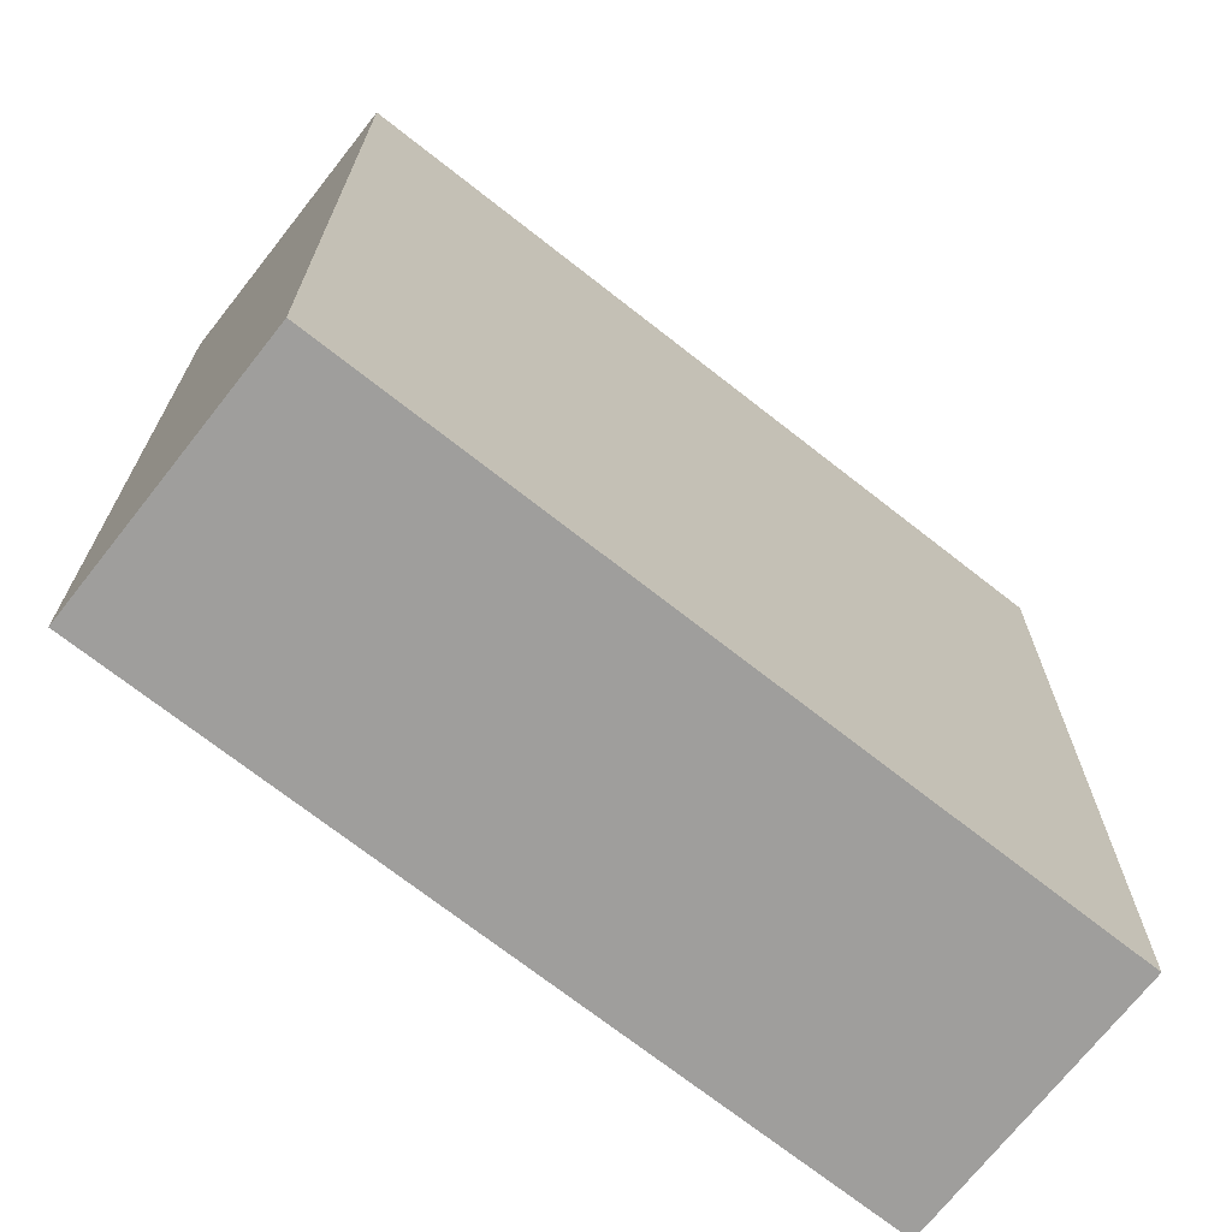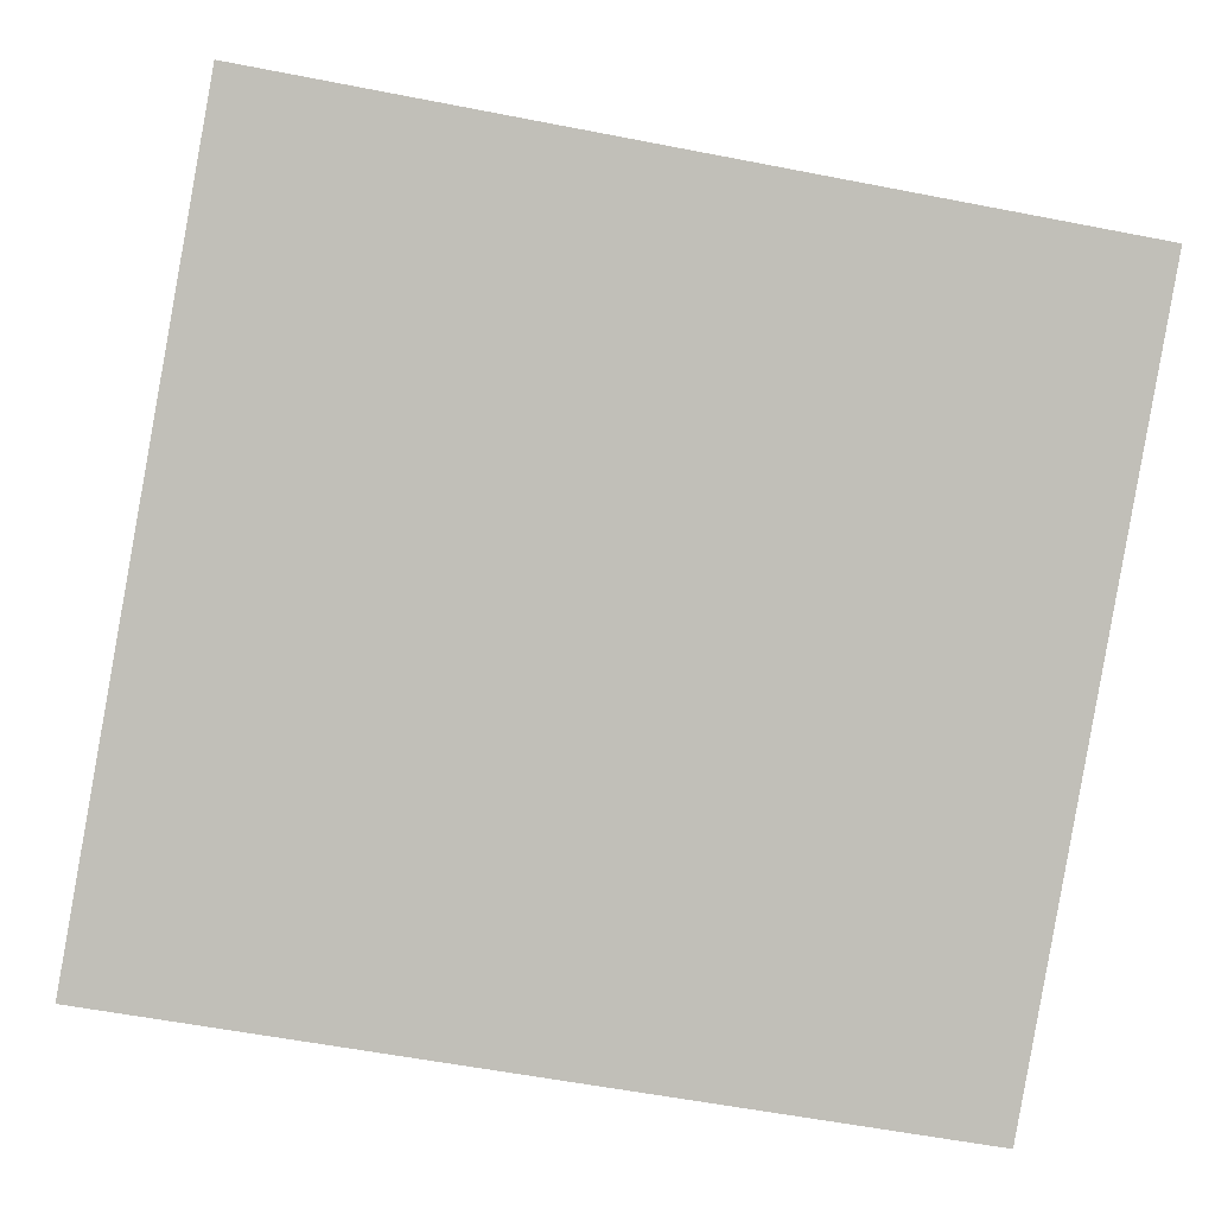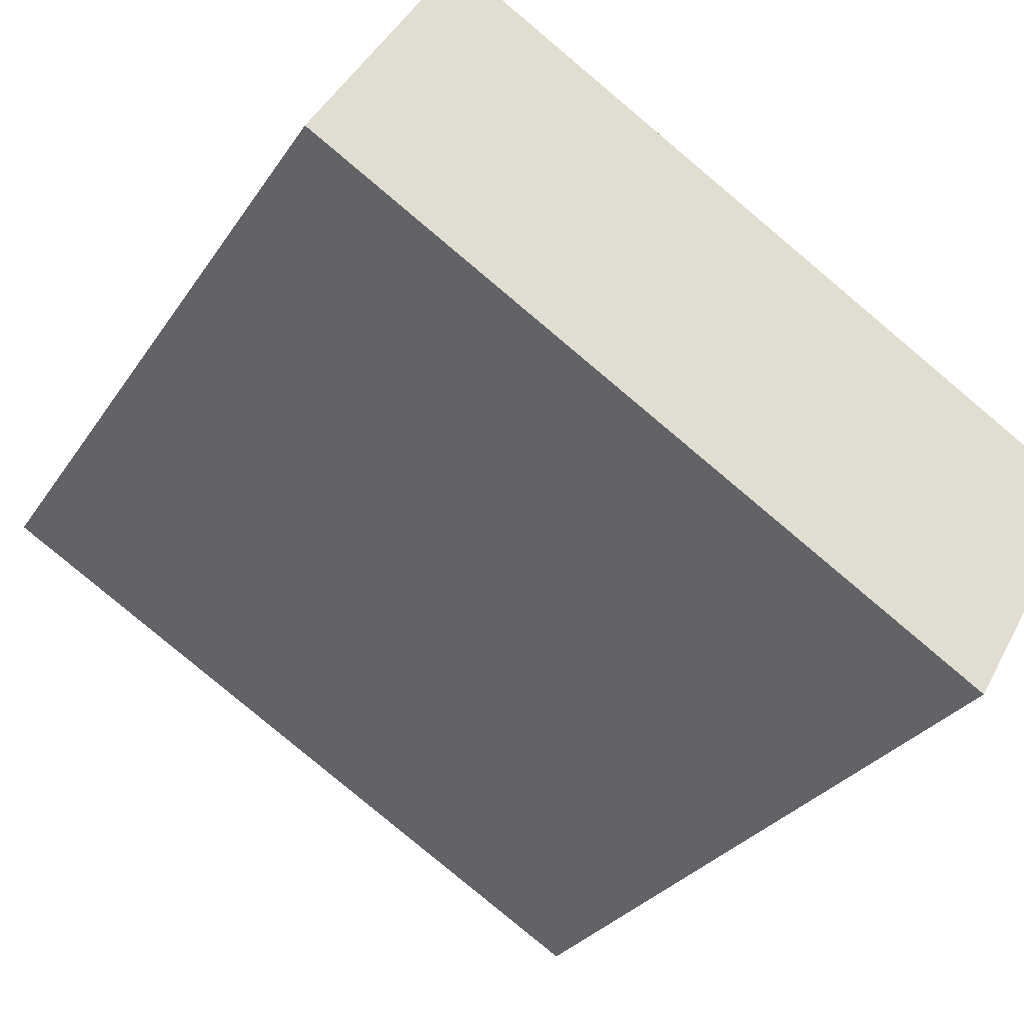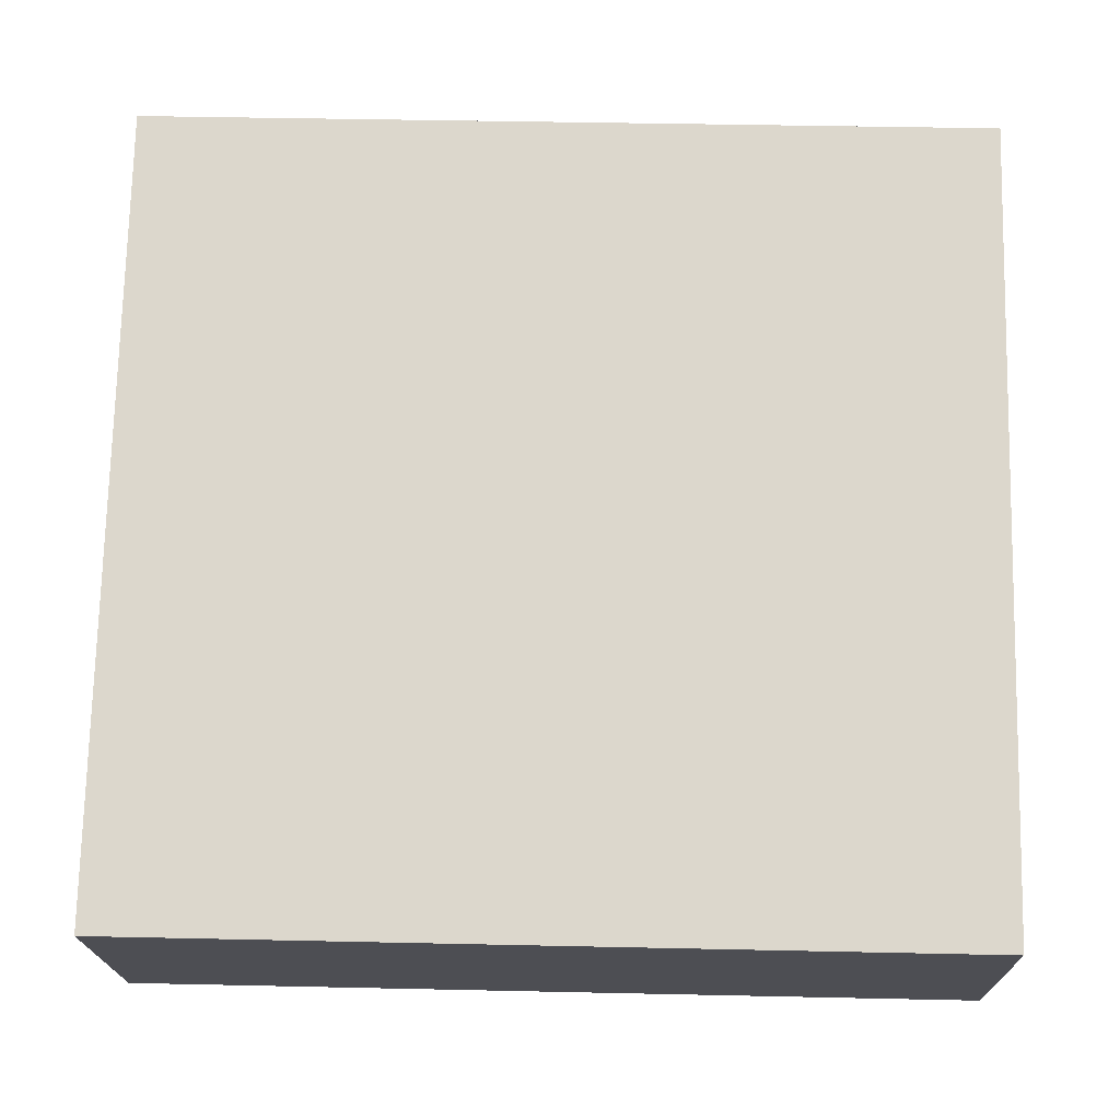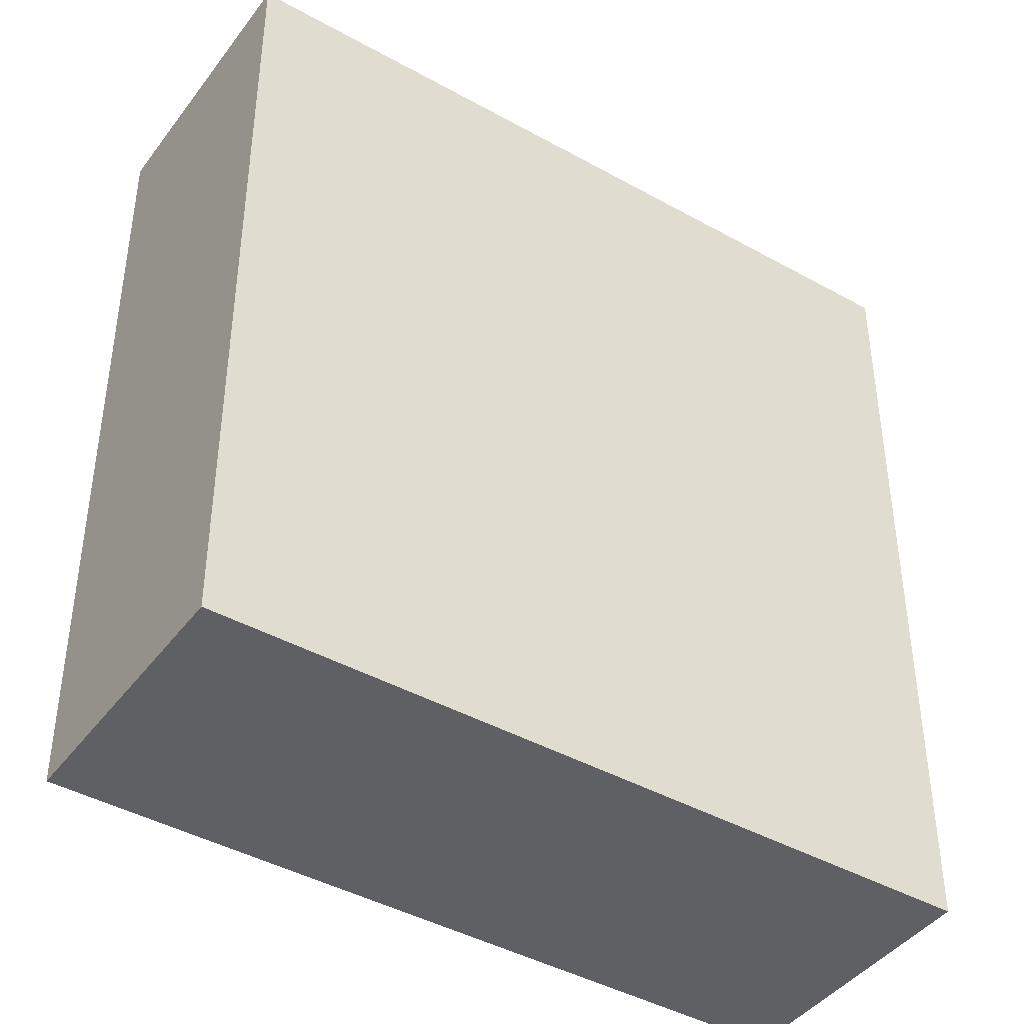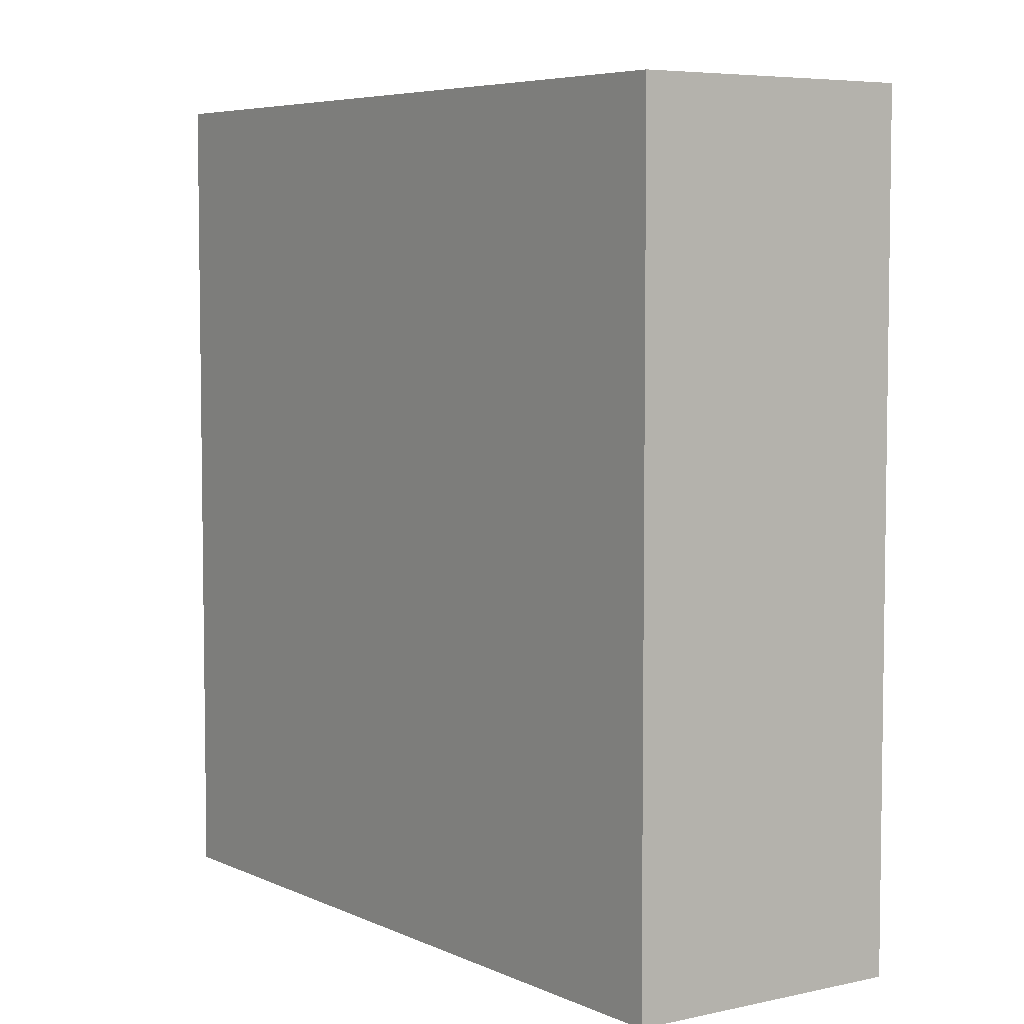
<metadata>
{"format":"obj","ext":"obj","renderer":"f3d","projection":"perspective","resolution":1024,"background":"white","views":[{"elev":-71.1,"azim":172.5,"up":"+Y"},{"elev":-55.7,"azim":-101.7,"up":"+Z"},{"elev":-28.7,"azim":-26.9,"up":"+Z"},{"elev":42.1,"azim":91.5,"up":"+Z"},{"elev":-42.6,"azim":-3.0,"up":"+Y"},{"elev":5.6,"azim":85.4,"up":"+Y"}]}
</metadata>
<code>
v  5.892 33.78 9.929
v  27.78 33.78 -16.48
v  0.0007206 33.78 -0.001069
v  33.67 33.78 -6.552
v  27.78 1.009e-15 -16.48
v  0 0 0
v  33.67 4.011e-16 -6.551
v  5.892 -6.08e-16 9.93
g defaultobject
f 1 2 3
f 2 1 4
f 5 3 2
f 3 5 6
f 5 4 7
f 4 5 2
f 7 1 8
f 1 7 4
f 6 1 3
f 1 6 8
f 5 8 6
f 8 5 7

</code>
